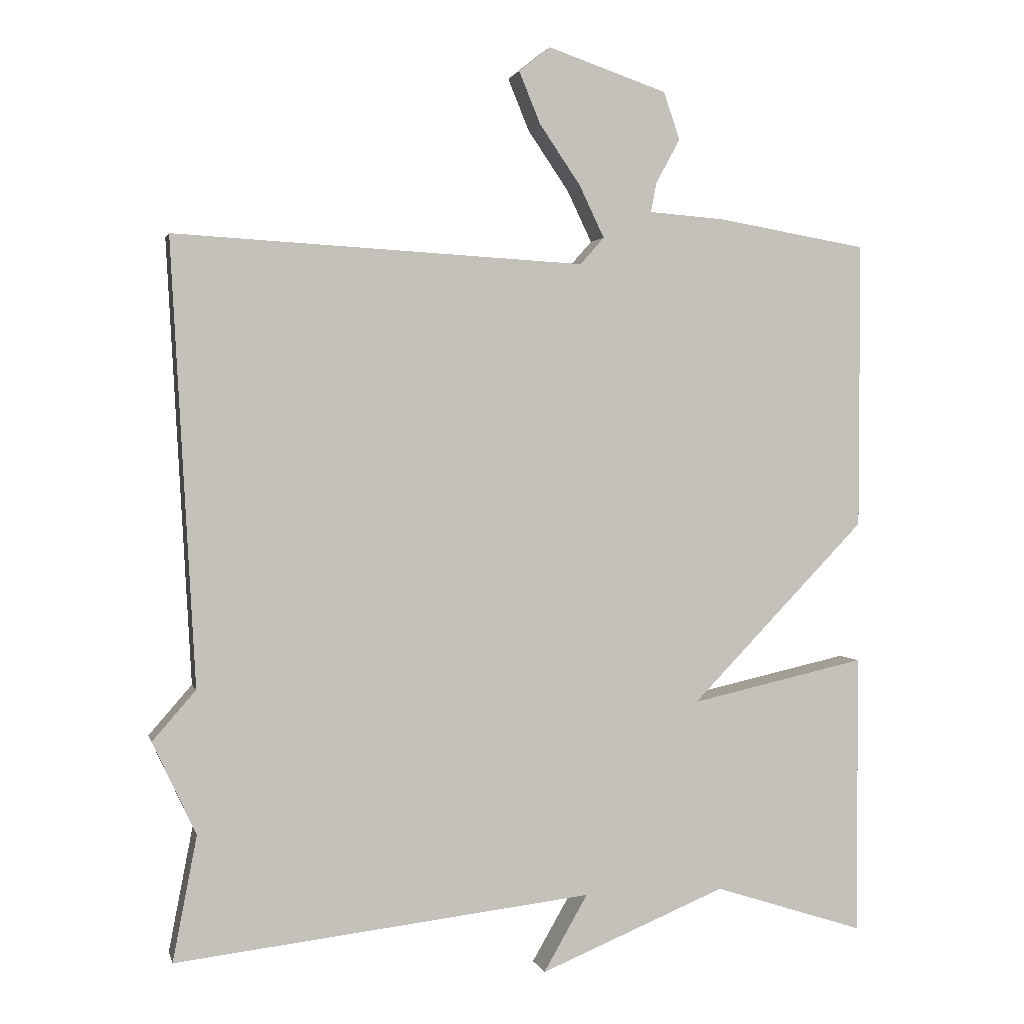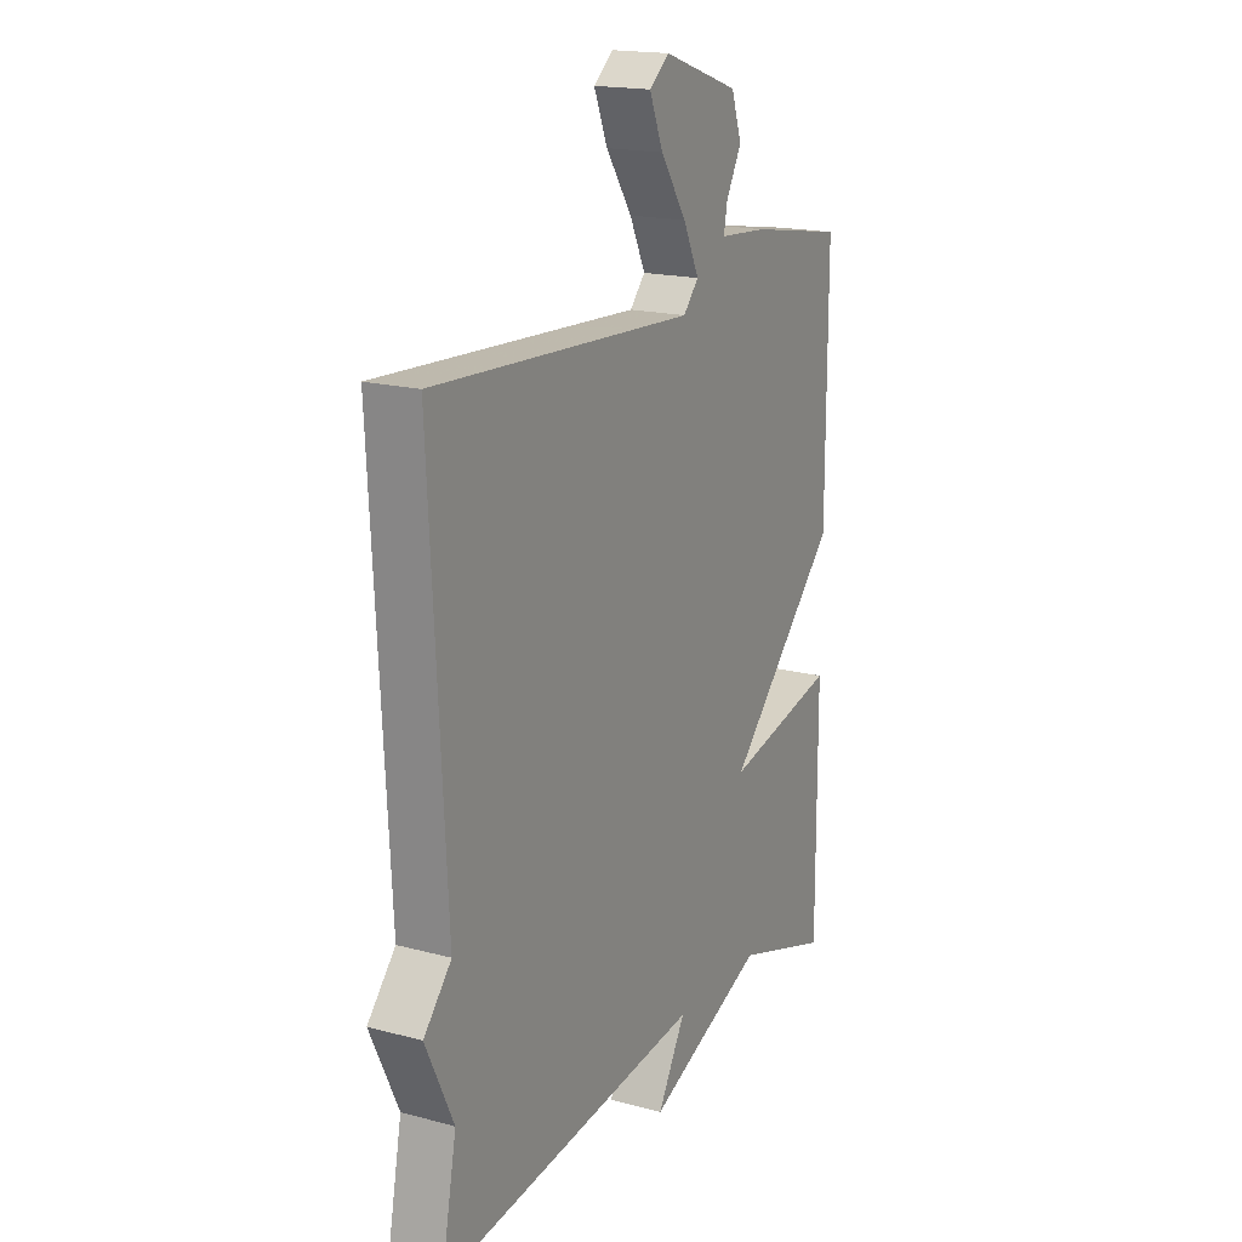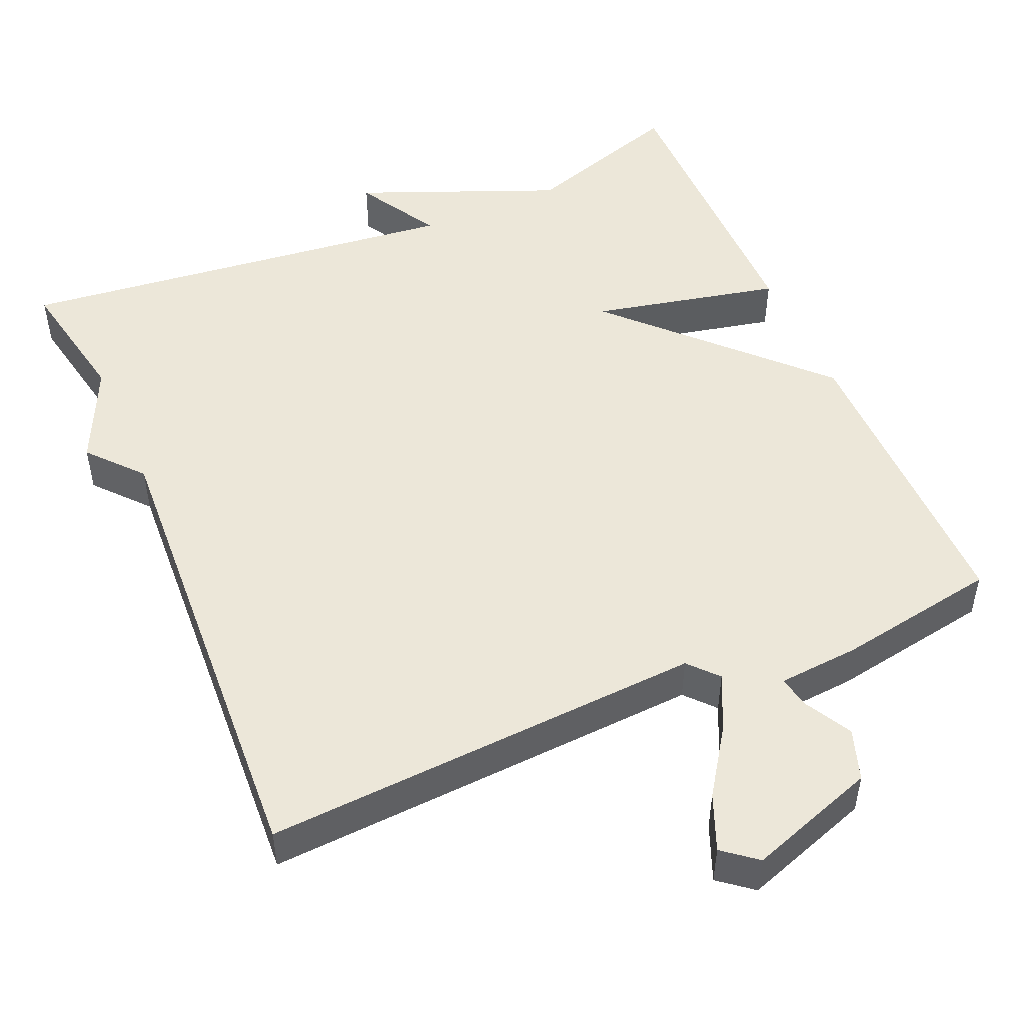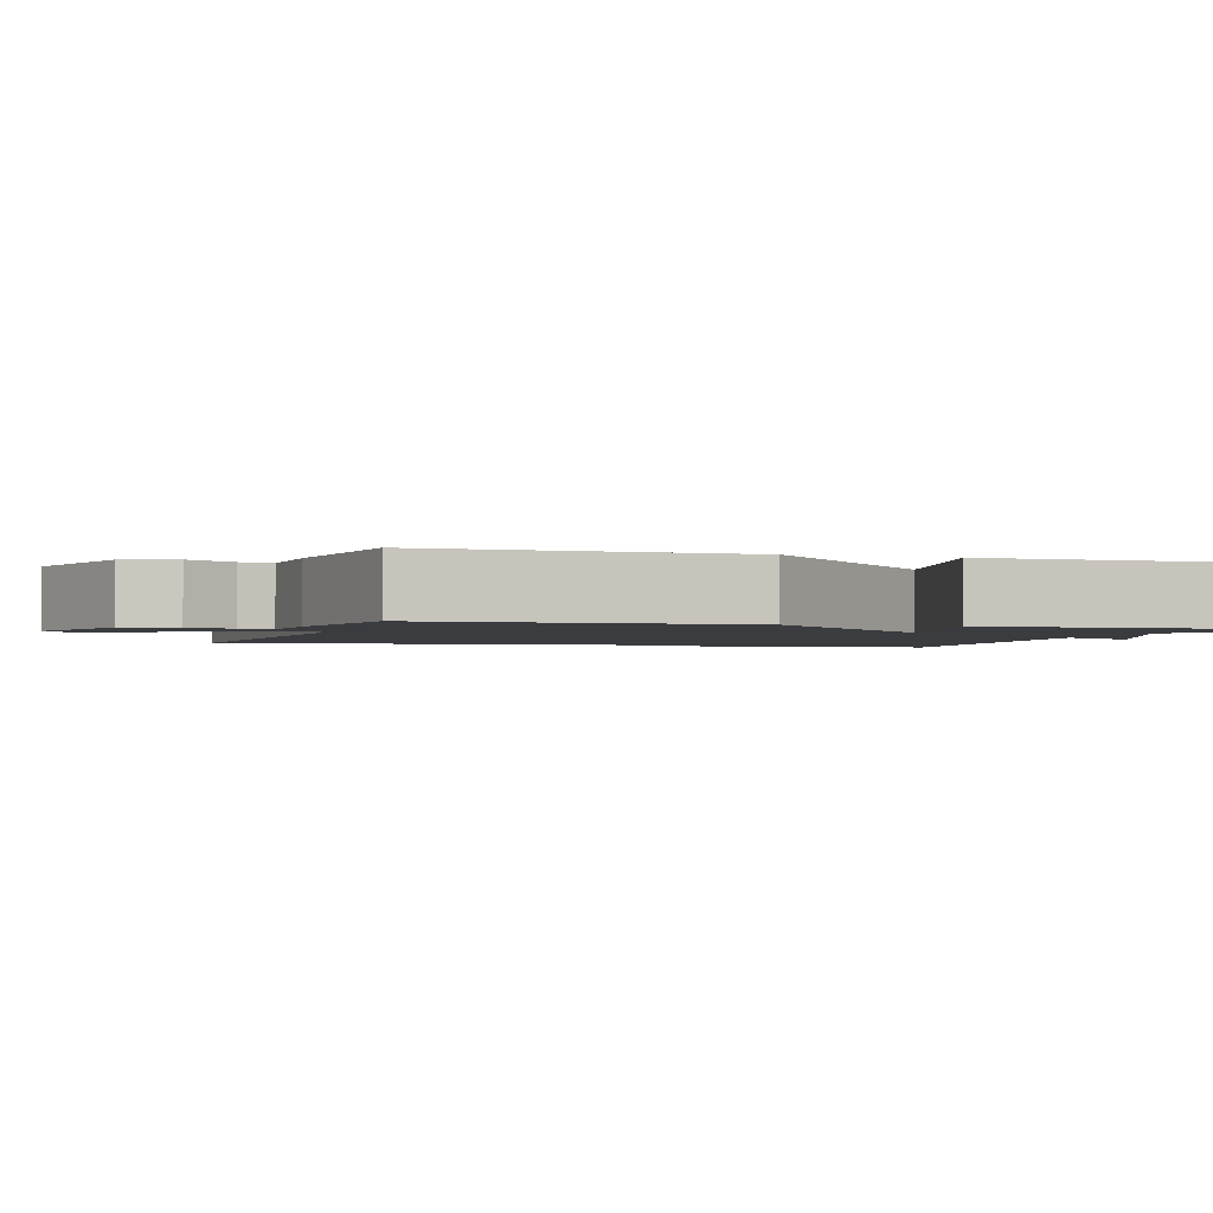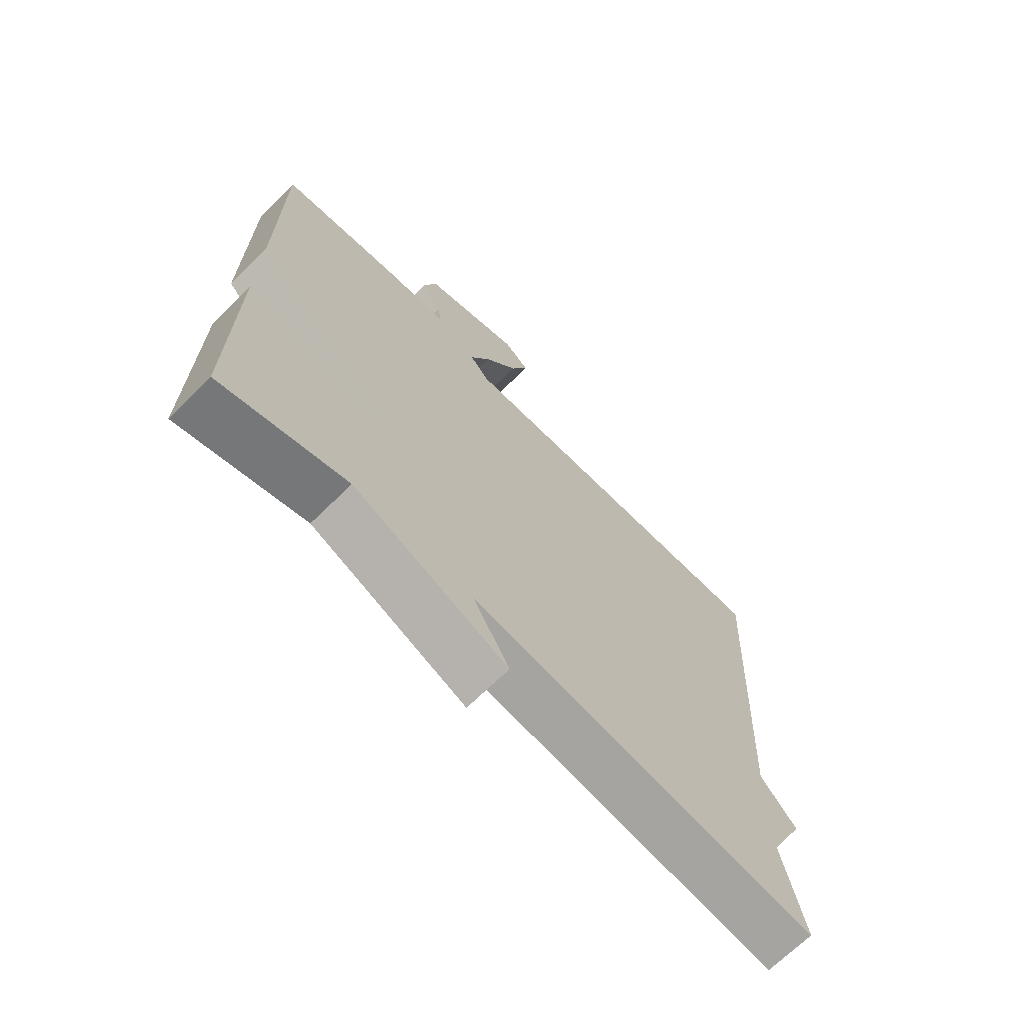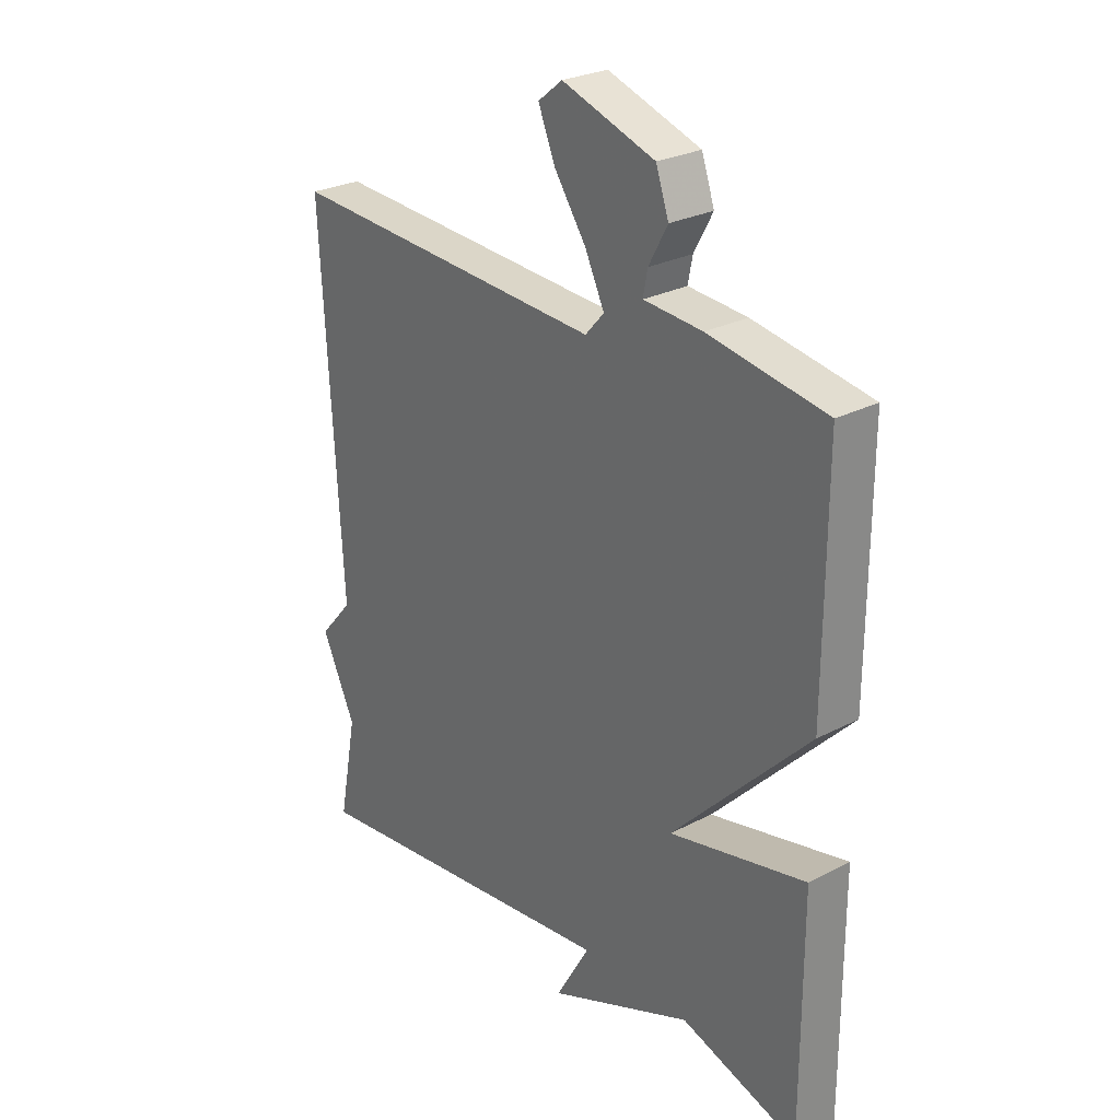
<metadata>
{"format":"obj","ext":"obj","renderer":"f3d","projection":"perspective","resolution":1024,"background":"white","views":[{"elev":1.8,"azim":-12.9,"up":"+Z"},{"elev":18.0,"azim":-62.3,"up":"+Z"},{"elev":49.8,"azim":-23.5,"up":"+Y"},{"elev":-2.0,"azim":72.6,"up":"+Y"},{"elev":-69.5,"azim":134.5,"up":"+Z"},{"elev":26.8,"azim":50.8,"up":"+Z"}]}
</metadata>
<code>
v -0.5 0.07 -0.5
v -0.466 0.07 -0.324
v -0.527 0.07 -0.194
v -0.466 0.07 -0.124
v -0.5 0.07 0.5
v 0.078 0.07 0.468
v 0.112 0.07 0.506
v 0.077 0.07 0.579
v 0.019 0.07 0.664
v -0.011 0.07 0.737
v 0.033 0.07 0.772
v 0.201 0.07 0.715
v 0.224 0.07 0.648
v 0.19 0.07 0.586
v 0.182 0.07 0.544
v 0.288 0.07 0.536
v 0.5 0.07 0.5
v 0.499 0.07 0.096
v 0.252 0.07 -0.159
v 0.499 0.07 -0.104
v 0.5 0.07 -0.5
v 0.288 0.07 -0.432
v 0.026 0.07 -0.54
v 0.088 0.07 -0.432
v -0.5 0 -0.5
v -0.466 0 -0.324
v -0.527 0 -0.194
v -0.466 0 -0.124
v -0.5 0 0.5
v 0.078 0 0.468
v 0.112 0 0.506
v 0.077 0 0.579
v 0.019 0 0.664
v -0.011 0 0.737
v 0.033 0 0.772
v 0.201 0 0.715
v 0.224 0 0.648
v 0.19 0 0.586
v 0.182 0 0.544
v 0.288 0 0.536
v 0.5 0 0.5
v 0.499 0 0.096
v 0.252 0 -0.159
v 0.499 0 -0.104
v 0.5 0 -0.5
v 0.288 0 -0.432
v 0.026 0 -0.54
v 0.088 0 -0.432
f 22 23 24
f 19 20 21 22
f 19 22 24
f 17 18 19
f 16 17 19
f 15 16 19
f 24 1 2
f 19 24 2
f 15 19 2
f 12 13 14
f 11 12 14
f 10 11 14
f 9 10 14
f 8 9 14
f 7 8 14 15
f 6 7 15 2
f 4 5 6
f 2 3 4 6
f 48 47 46
f 46 45 44 43
f 48 46 43
f 43 42 41
f 43 41 40
f 43 40 39
f 26 25 48
f 26 48 43
f 26 43 39
f 38 37 36
f 38 36 35
f 38 35 34
f 38 34 33
f 38 33 32
f 39 38 32 31
f 26 39 31 30
f 30 29 28
f 30 28 27 26
f 1 25 26 2
f 2 26 27 3
f 3 27 28 4
f 4 28 29 5
f 5 29 30 6
f 6 30 31 7
f 7 31 32 8
f 8 32 33 9
f 9 33 34 10
f 10 34 35 11
f 11 35 36 12
f 12 36 37 13
f 13 37 38 14
f 14 38 39 15
f 15 39 40 16
f 16 40 41 17
f 17 41 42 18
f 18 42 43 19
f 19 43 44 20
f 20 44 45 21
f 21 45 46 22
f 22 46 47 23
f 23 47 48 24
f 24 48 25 1

</code>
